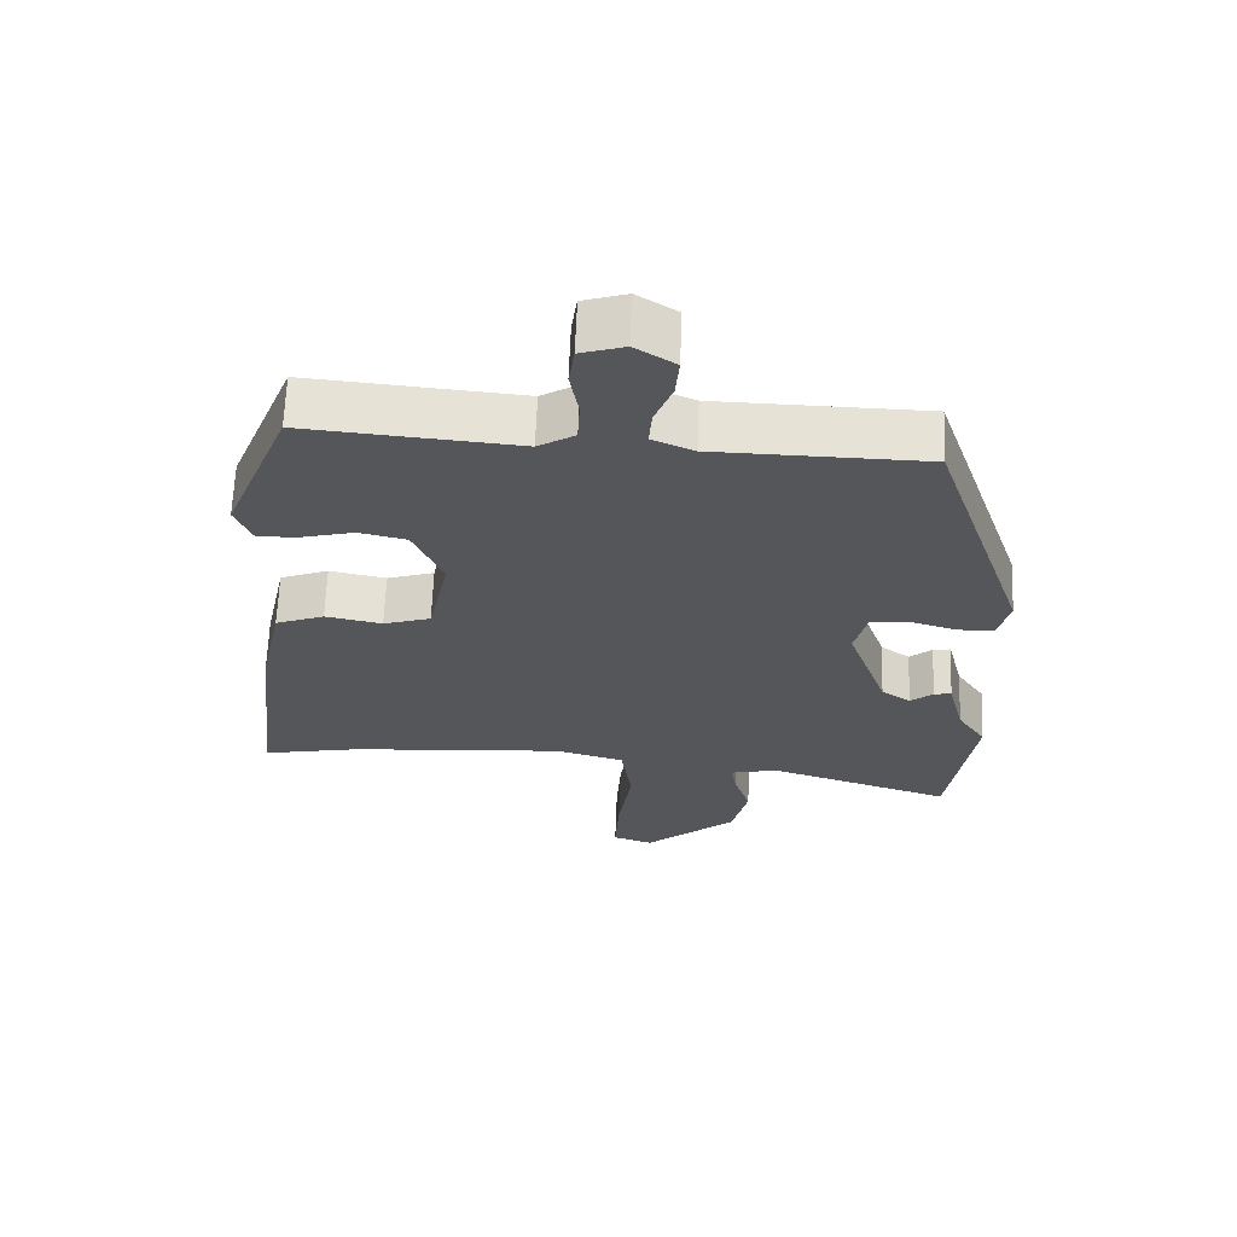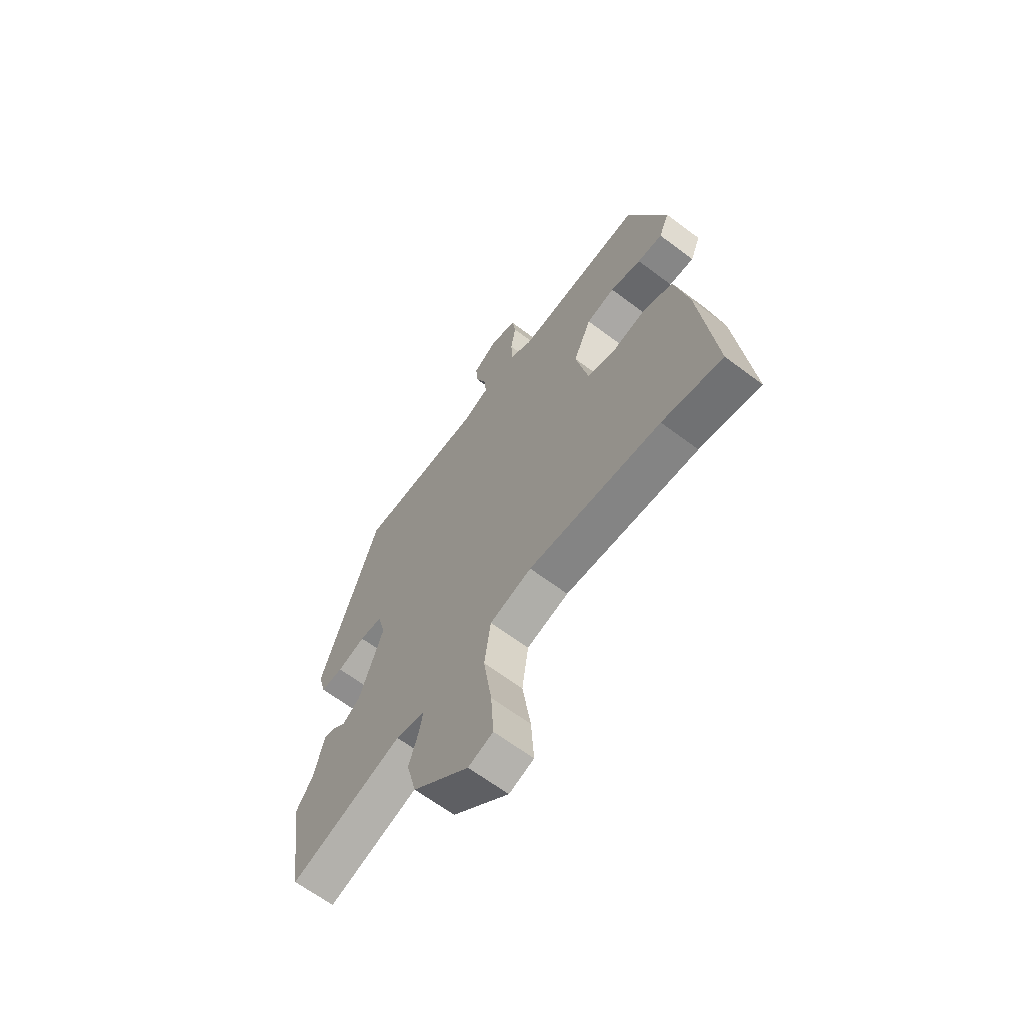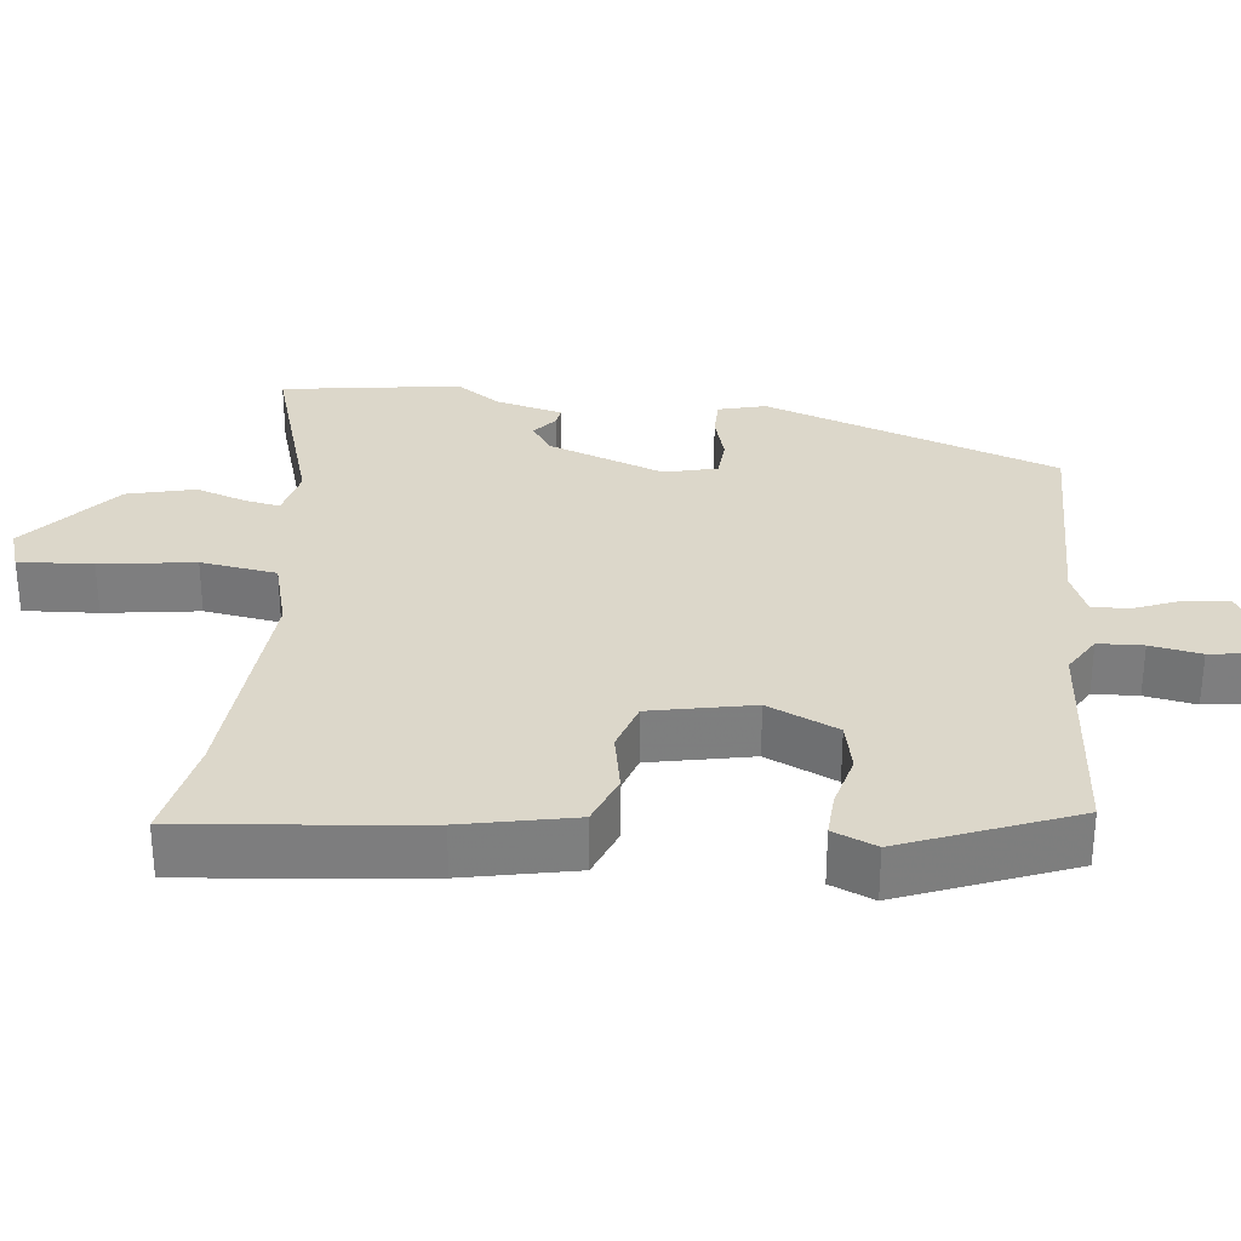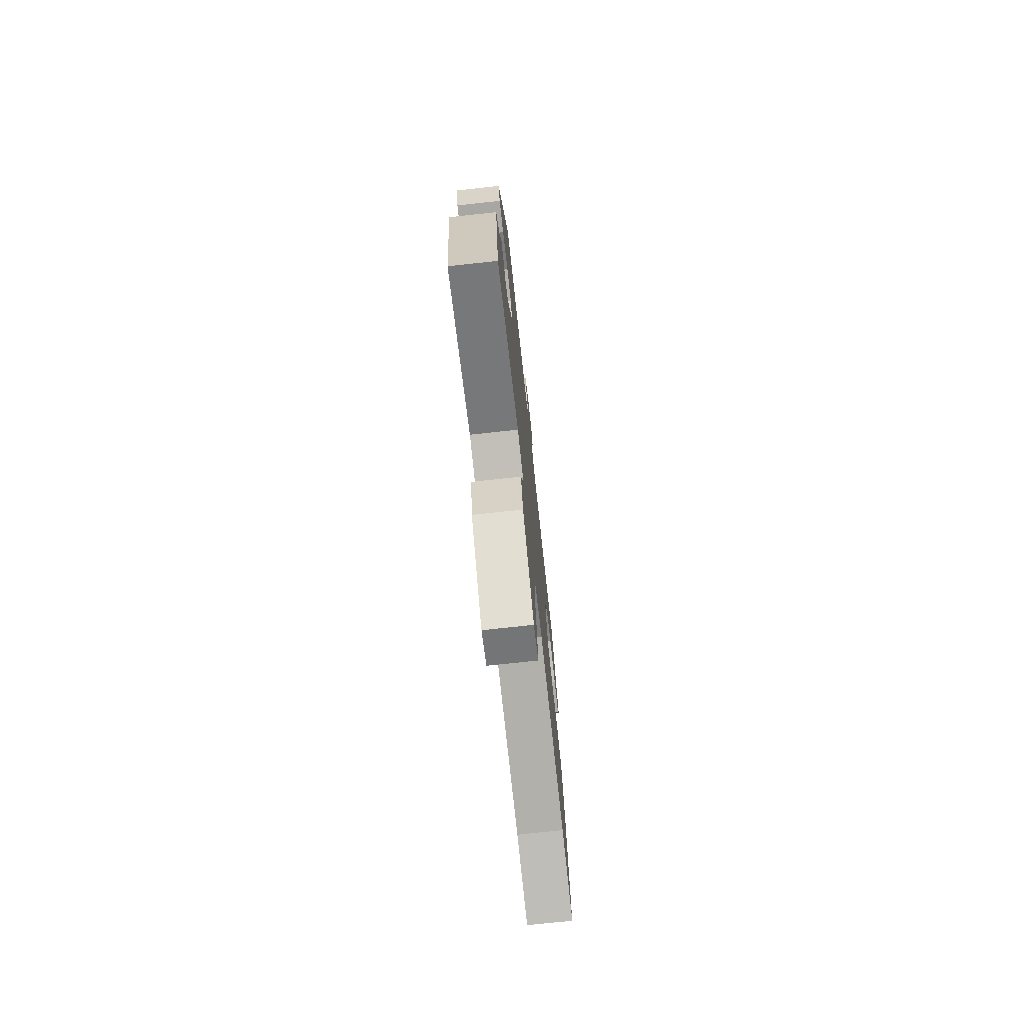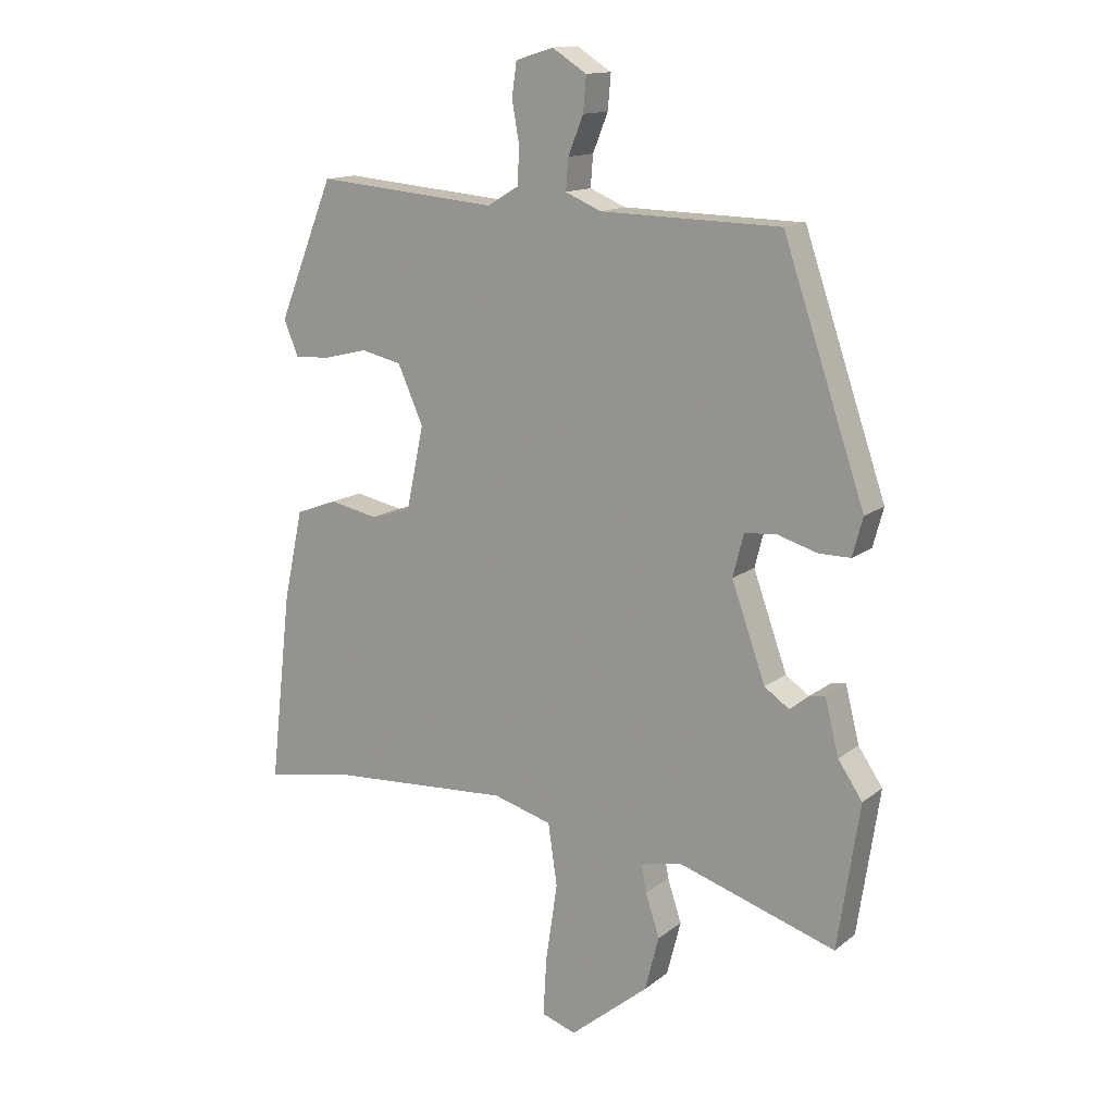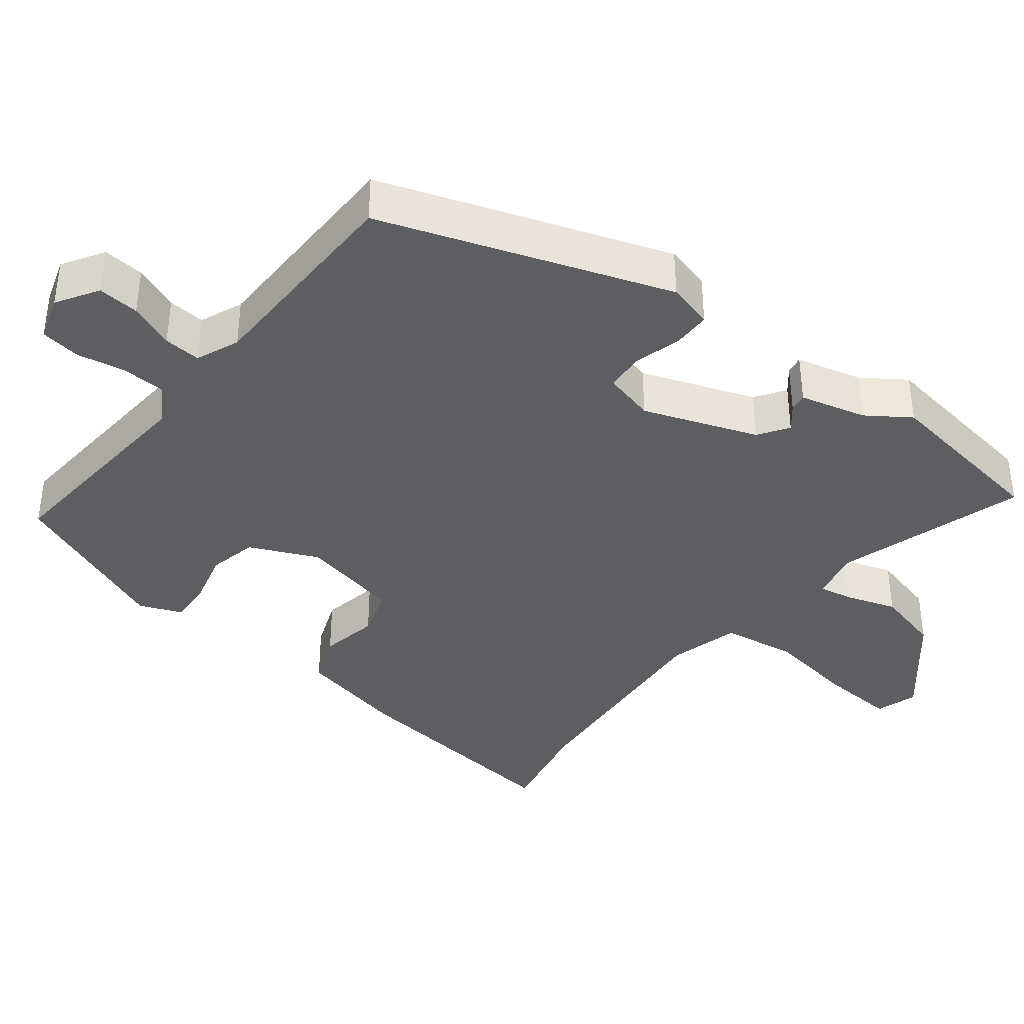
<metadata>
{"format":"obj","ext":"obj","renderer":"f3d","projection":"perspective","resolution":1024,"background":"white","views":[{"elev":64.1,"azim":2.2,"up":"+Z"},{"elev":-64.7,"azim":-127.2,"up":"+Z"},{"elev":30.8,"azim":-83.4,"up":"+Y"},{"elev":-74.6,"azim":96.2,"up":"+Z"},{"elev":14.1,"azim":31.8,"up":"+Z"},{"elev":-38.8,"azim":52.3,"up":"+Y"}]}
</metadata>
<code>
v 0.375 0.07 0.464
v 0.51 0.07 0.069
v 0.493 0.07 0.006
v 0.441 0.07 0.006
v 0.376 0.07 0.025
v 0.323 0.07 0.021
v 0.305 0.07 -0.049
v 0.361 0.07 -0.205
v 0.402 0.07 -0.233
v 0.434 0.07 -0.207
v 0.459 0.07 -0.203
v 0.482 0.07 -0.294
v 0.522 0.07 -0.353
v 0.486 0.07 -0.591
v 0.226 0.07 -0.509
v 0.158 0.07 -0.524
v 0.166 0.07 -0.569
v 0.189 0.07 -0.639
v 0.166 0.07 -0.729
v 0.036 0.07 -0.836
v -0.021 0.07 -0.817
v -0.015 0.07 -0.718
v 0.004 0.07 -0.592
v -0.011 0.07 -0.49
v -0.108 0.07 -0.463
v -0.416 0.07 -0.484
v -0.556 0.07 -0.511
v -0.52 0.07 -0.196
v -0.488 0.07 -0.047
v -0.419 0.07 -0.021
v -0.339 0.07 -0.037
v -0.272 0.07 -0.016
v -0.243 0.07 0.121
v -0.285 0.07 0.215
v -0.352 0.07 0.23
v -0.425 0.07 0.212
v -0.484 0.07 0.209
v -0.508 0.07 0.267
v -0.416 0.07 0.494
v -0.116 0.07 0.468
v -0.064 0.07 0.499
v -0.061 0.07 0.559
v -0.073 0.07 0.627
v -0.065 0.07 0.682
v -0.003 0.07 0.701
v 0.054 0.07 0.665
v 0.049 0.07 0.608
v 0.024 0.07 0.546
v 0.02 0.07 0.495
v 0.079 0.07 0.47
v 0.375 0 0.464
v 0.51 0 0.069
v 0.493 0 0.006
v 0.441 0 0.006
v 0.376 0 0.025
v 0.323 0 0.021
v 0.305 0 -0.049
v 0.361 0 -0.205
v 0.402 0 -0.233
v 0.434 0 -0.207
v 0.459 0 -0.203
v 0.482 0 -0.294
v 0.522 0 -0.353
v 0.486 0 -0.591
v 0.226 0 -0.509
v 0.158 0 -0.524
v 0.166 0 -0.569
v 0.189 0 -0.639
v 0.166 0 -0.729
v 0.036 0 -0.836
v -0.021 0 -0.817
v -0.015 0 -0.718
v 0.004 0 -0.592
v -0.011 0 -0.49
v -0.108 0 -0.463
v -0.416 0 -0.484
v -0.556 0 -0.511
v -0.52 0 -0.196
v -0.488 0 -0.047
v -0.419 0 -0.021
v -0.339 0 -0.037
v -0.272 0 -0.016
v -0.243 0 0.121
v -0.285 0 0.215
v -0.352 0 0.23
v -0.425 0 0.212
v -0.484 0 0.209
v -0.508 0 0.267
v -0.416 0 0.494
v -0.116 0 0.468
v -0.064 0 0.499
v -0.061 0 0.559
v -0.073 0 0.627
v -0.065 0 0.682
v -0.003 0 0.701
v 0.054 0 0.665
v 0.049 0 0.608
v 0.024 0 0.546
v 0.02 0 0.495
v 0.079 0 0.47
f 46 47 48
f 45 46 48
f 44 45 48
f 43 44 48
f 42 43 48
f 41 42 48 49
f 40 41 49 50
f 38 39 40
f 37 38 40
f 36 37 40
f 35 36 40
f 50 1 2
f 40 50 2
f 35 40 2
f 34 35 2
f 29 30 31
f 28 29 31
f 27 28 31
f 26 27 31
f 25 26 31 32
f 24 25 32 33
f 21 22 23
f 20 21 23
f 19 20 23
f 18 19 23
f 17 18 23
f 16 17 23 24
f 15 16 24 33
f 15 33 34
f 14 15 34
f 13 14 34
f 12 13 34
f 9 10 11 12
f 2 3 4 5
f 2 5 6
f 34 2 6
f 8 9 12 34
f 7 8 34
f 6 7 34
f 98 97 96
f 98 96 95
f 98 95 94
f 98 94 93
f 98 93 92
f 99 98 92 91
f 100 99 91 90
f 90 89 88
f 90 88 87
f 90 87 86
f 90 86 85
f 52 51 100
f 52 100 90
f 52 90 85
f 52 85 84
f 81 80 79
f 81 79 78
f 81 78 77
f 81 77 76
f 82 81 76 75
f 83 82 75 74
f 73 72 71
f 73 71 70
f 73 70 69
f 73 69 68
f 73 68 67
f 74 73 67 66
f 83 74 66 65
f 84 83 65
f 84 65 64
f 84 64 63
f 84 63 62
f 62 61 60 59
f 55 54 53 52
f 56 55 52
f 56 52 84
f 84 62 59 58
f 84 58 57
f 84 57 56
f 1 51 52 2
f 2 52 53 3
f 3 53 54 4
f 4 54 55 5
f 5 55 56 6
f 6 56 57 7
f 7 57 58 8
f 8 58 59 9
f 9 59 60 10
f 10 60 61 11
f 11 61 62 12
f 12 62 63 13
f 13 63 64 14
f 14 64 65 15
f 15 65 66 16
f 16 66 67 17
f 17 67 68 18
f 18 68 69 19
f 19 69 70 20
f 20 70 71 21
f 21 71 72 22
f 22 72 73 23
f 23 73 74 24
f 24 74 75 25
f 25 75 76 26
f 26 76 77 27
f 27 77 78 28
f 28 78 79 29
f 29 79 80 30
f 30 80 81 31
f 31 81 82 32
f 32 82 83 33
f 33 83 84 34
f 34 84 85 35
f 35 85 86 36
f 36 86 87 37
f 37 87 88 38
f 38 88 89 39
f 39 89 90 40
f 40 90 91 41
f 41 91 92 42
f 42 92 93 43
f 43 93 94 44
f 44 94 95 45
f 45 95 96 46
f 46 96 97 47
f 47 97 98 48
f 48 98 99 49
f 49 99 100 50
f 50 100 51 1

</code>
